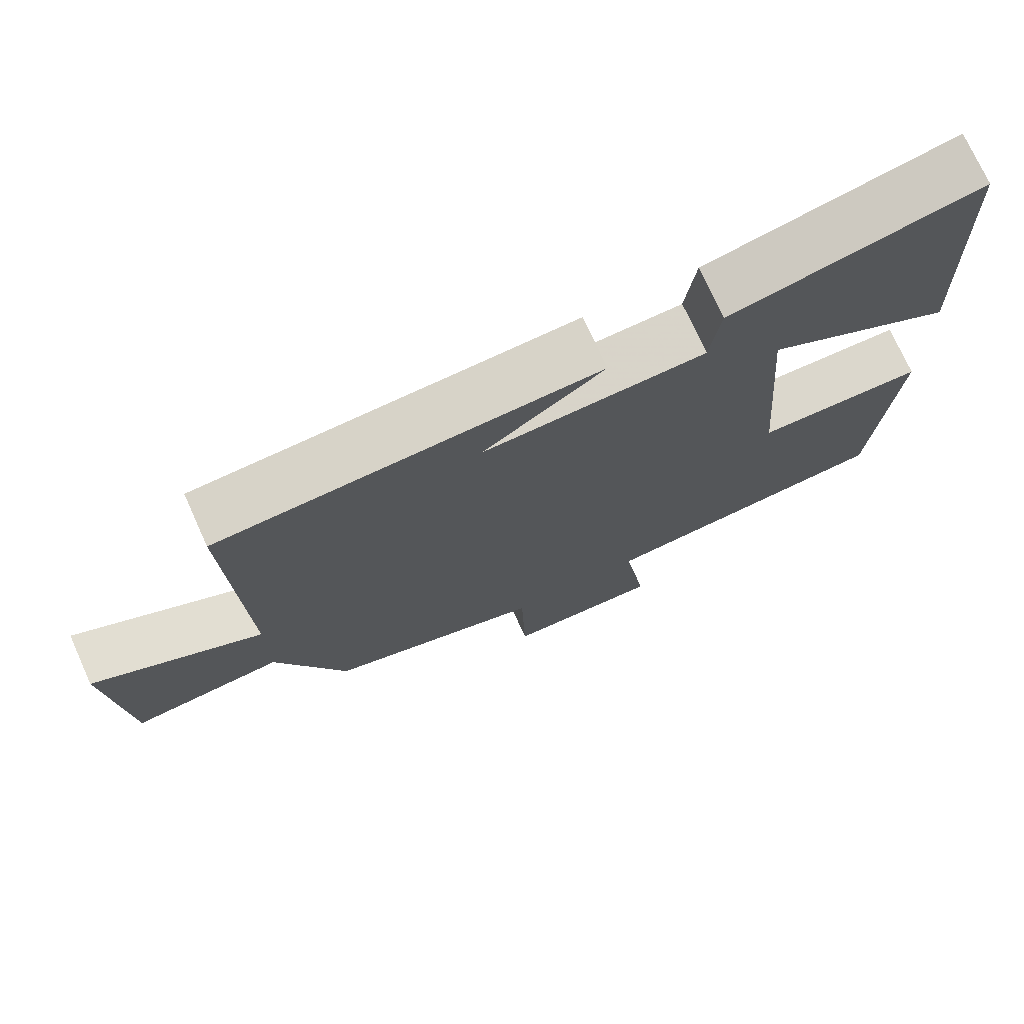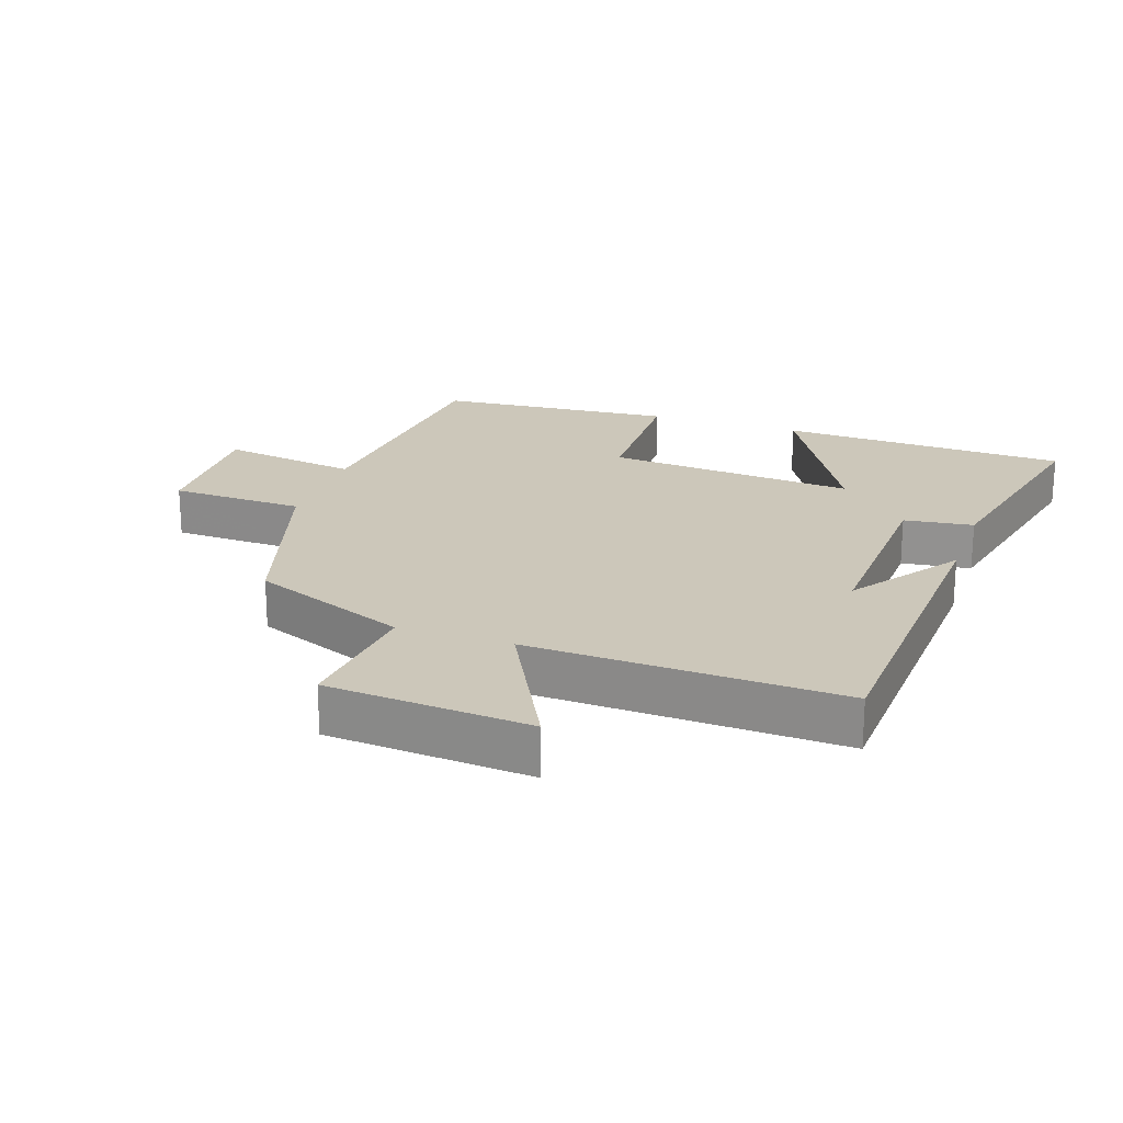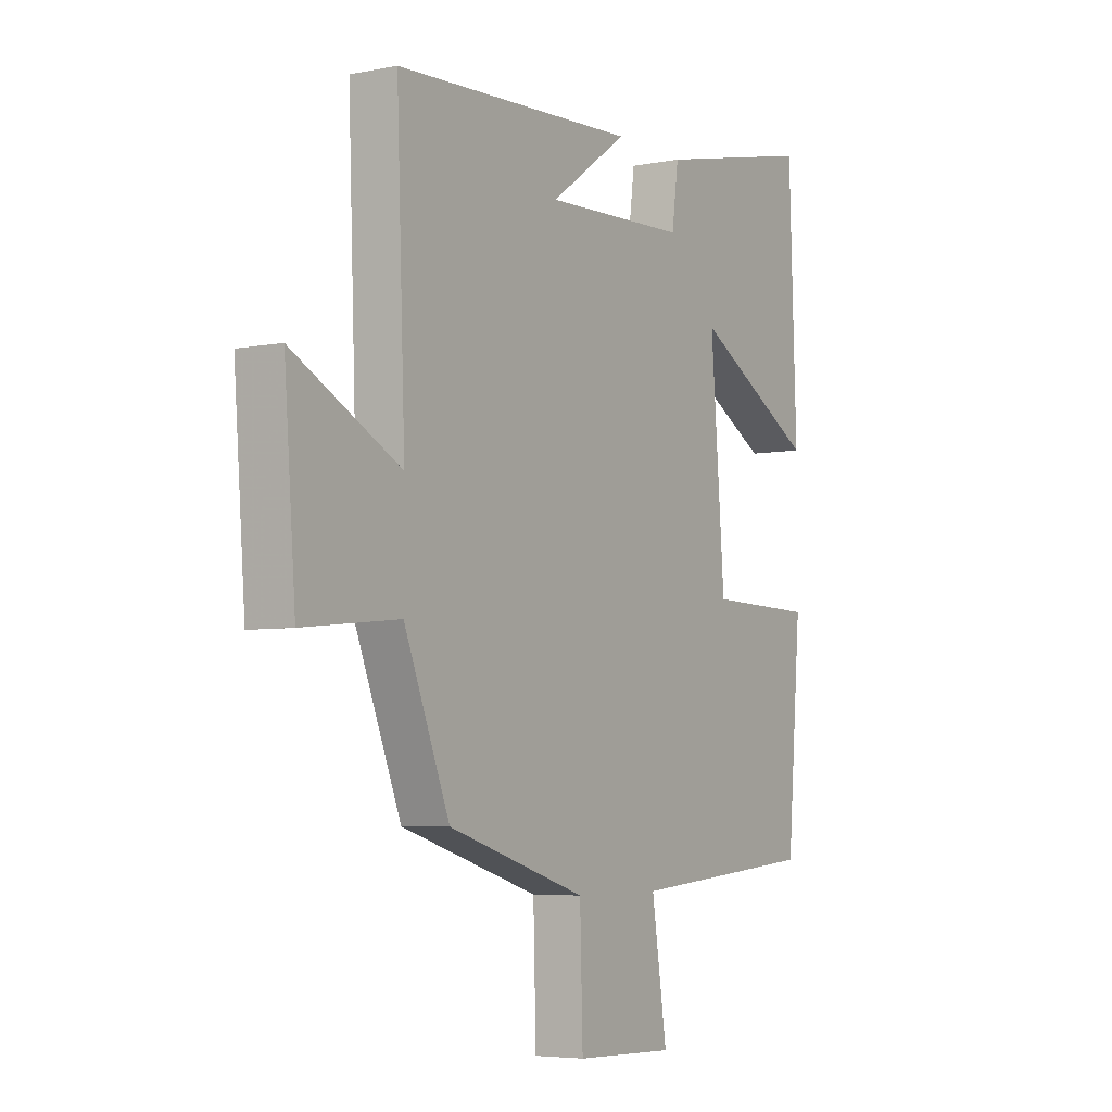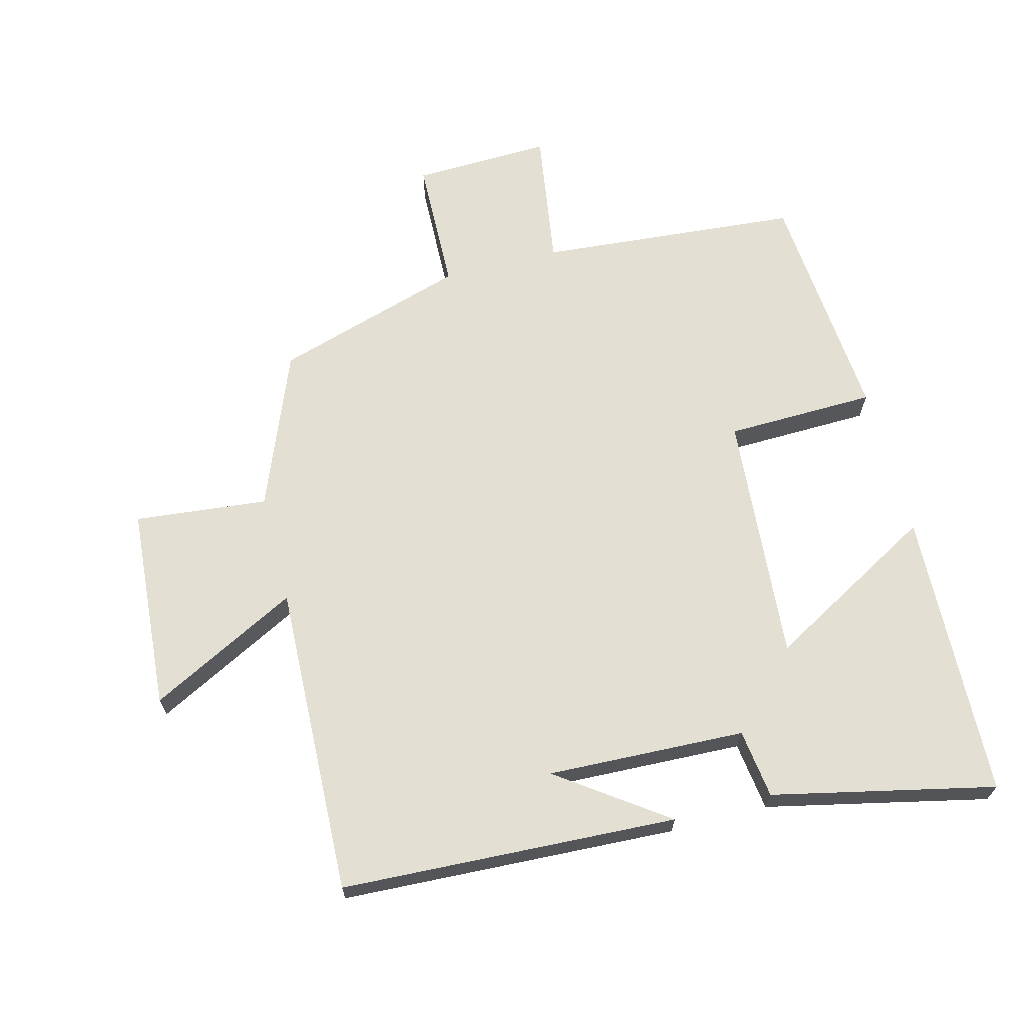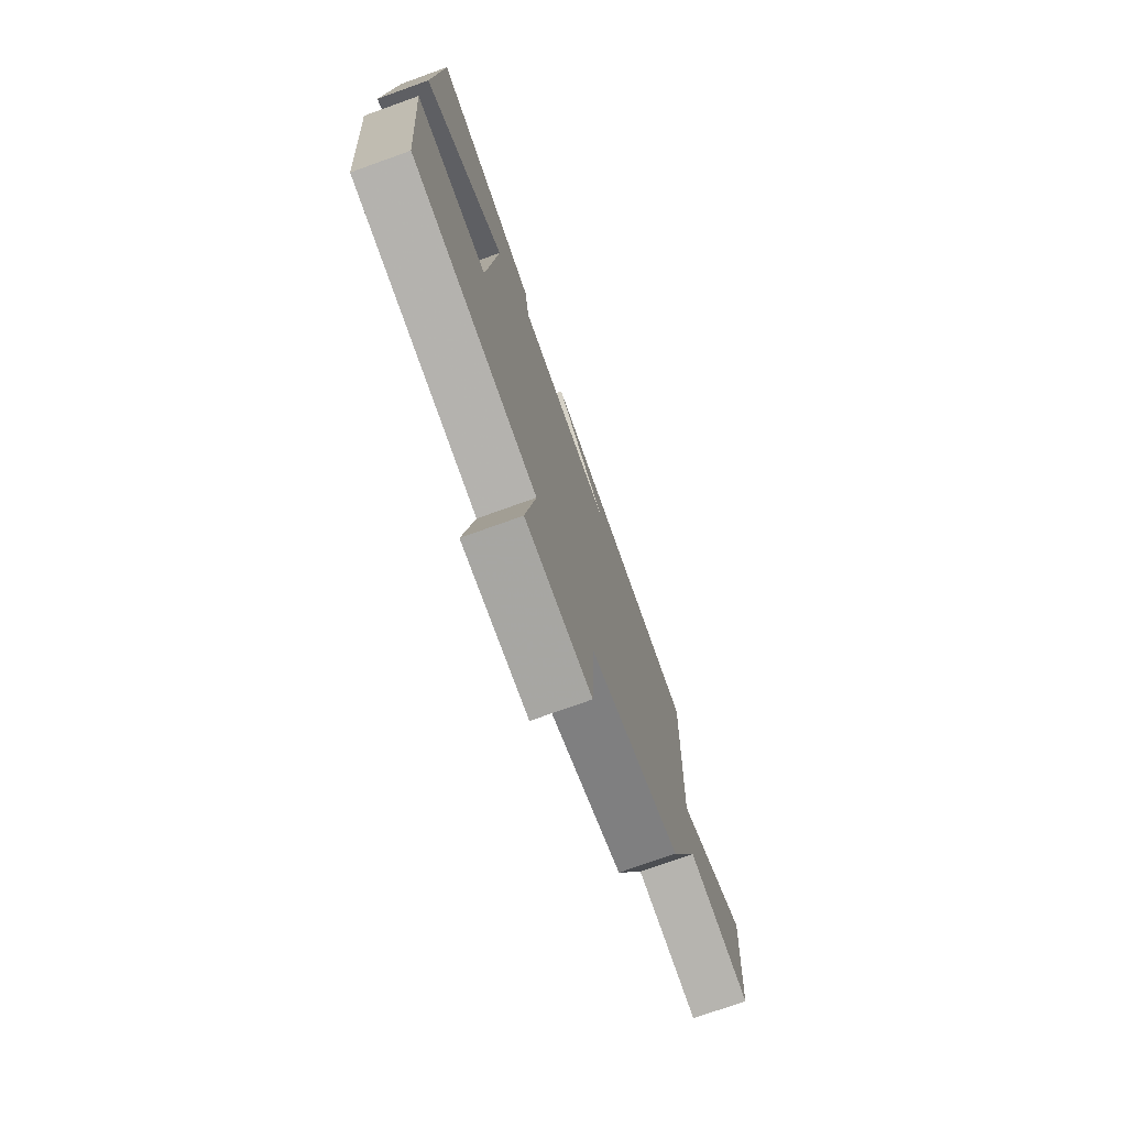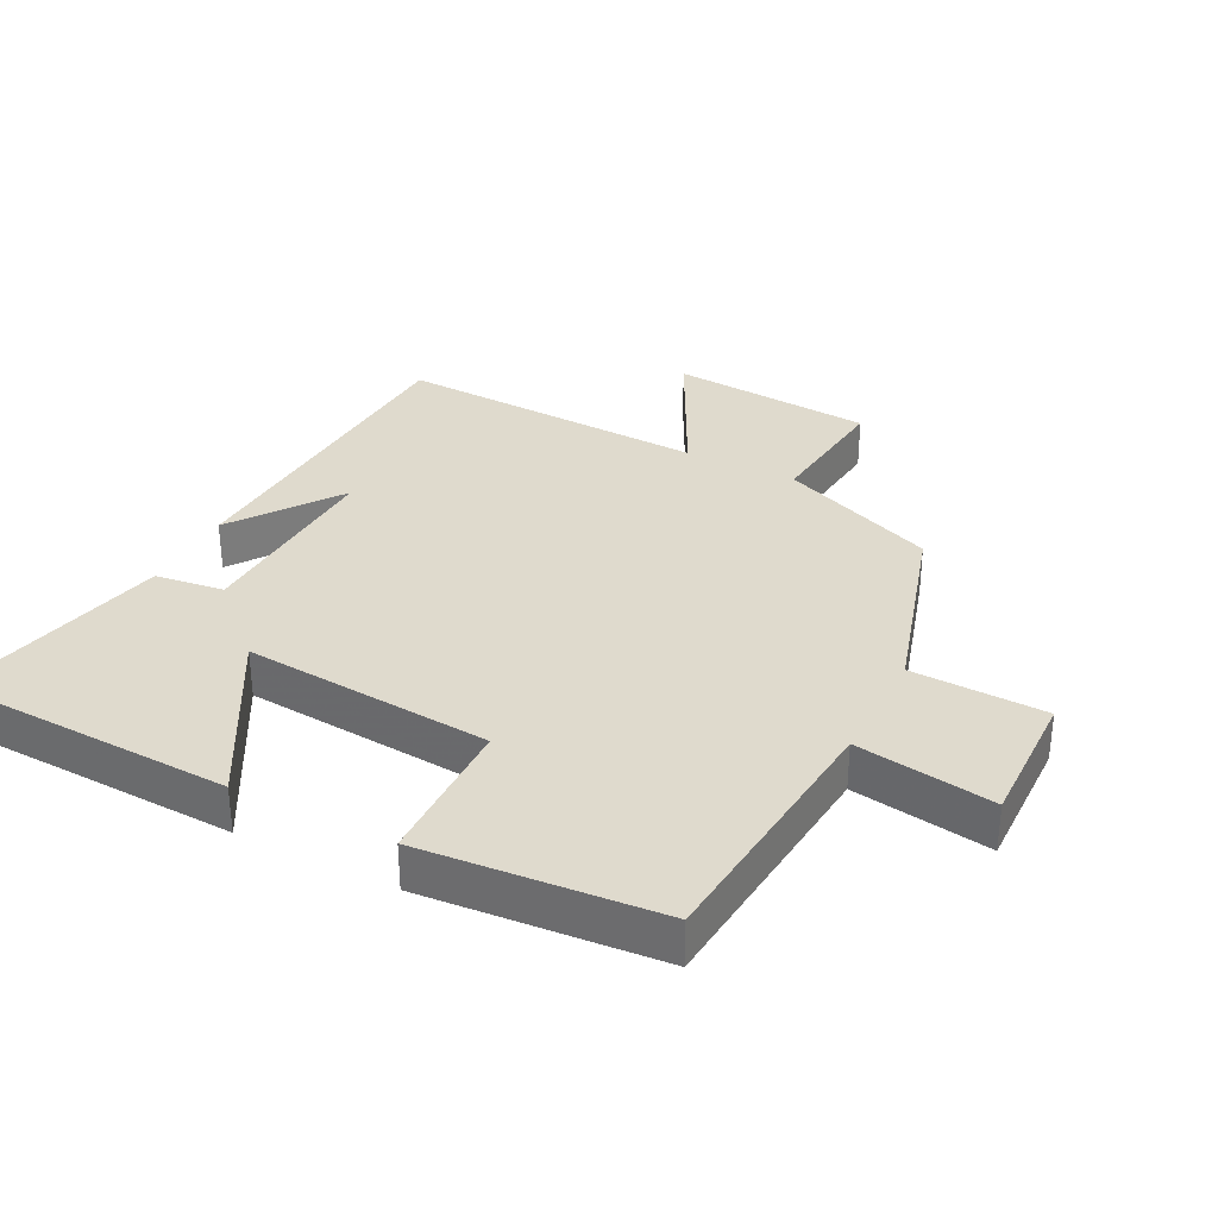
<metadata>
{"format":"obj","ext":"obj","renderer":"f3d","projection":"perspective","resolution":1024,"background":"white","views":[{"elev":73.9,"azim":-24.3,"up":"+Z"},{"elev":21.5,"azim":-71.0,"up":"+Y"},{"elev":-5.2,"azim":-57.9,"up":"+Z"},{"elev":66.9,"azim":-14.6,"up":"+Y"},{"elev":-75.5,"azim":109.7,"up":"+Z"},{"elev":32.8,"azim":117.3,"up":"+Y"}]}
</metadata>
<code>
v 0.47 0.07 -0.466
v 0.072 0.07 -0.5
v 0.104 0.07 -0.71
v -0.106 0.07 -0.704
v -0.112 0.07 -0.5
v -0.404 0.07 -0.411
v -0.5 0.07 -0.172
v -0.703 0.07 -0.193
v -0.727 0.07 0.117
v -0.5 0.07 0
v -0.518 0.07 0.475
v -0.006 0.07 0.5
v -0.17 0.07 0.383
v 0.132 0.07 0.395
v 0.146 0.07 0.5
v 0.484 0.07 0.575
v 0.5 0.07 0.135
v 0.242 0.07 0.28
v 0.272 0.07 -0.1
v 0.5 0.07 -0.105
v 0.47 0 -0.466
v 0.072 0 -0.5
v 0.104 0 -0.71
v -0.106 0 -0.704
v -0.112 0 -0.5
v -0.404 0 -0.411
v -0.5 0 -0.172
v -0.703 0 -0.193
v -0.727 0 0.117
v -0.5 0 0
v -0.518 0 0.475
v -0.006 0 0.5
v -0.17 0 0.383
v 0.132 0 0.395
v 0.146 0 0.5
v 0.484 0 0.575
v 0.5 0 0.135
v 0.242 0 0.28
v 0.272 0 -0.1
v 0.5 0 -0.105
f 19 20 1 2
f 18 19 2
f 16 17 18
f 15 16 18
f 14 15 18
f 13 14 18 2
f 11 12 13
f 13 2 3
f 11 13 3
f 10 11 3
f 7 8 9 10
f 5 6 7 10
f 5 10 3
f 3 4 5
f 22 21 40 39
f 22 39 38
f 38 37 36
f 38 36 35
f 38 35 34
f 22 38 34 33
f 33 32 31
f 23 22 33
f 23 33 31
f 23 31 30
f 30 29 28 27
f 30 27 26 25
f 23 30 25
f 25 24 23
f 1 21 22 2
f 2 22 23 3
f 3 23 24 4
f 4 24 25 5
f 5 25 26 6
f 6 26 27 7
f 7 27 28 8
f 8 28 29 9
f 9 29 30 10
f 10 30 31 11
f 11 31 32 12
f 12 32 33 13
f 13 33 34 14
f 14 34 35 15
f 15 35 36 16
f 16 36 37 17
f 17 37 38 18
f 18 38 39 19
f 19 39 40 20
f 20 40 21 1

</code>
